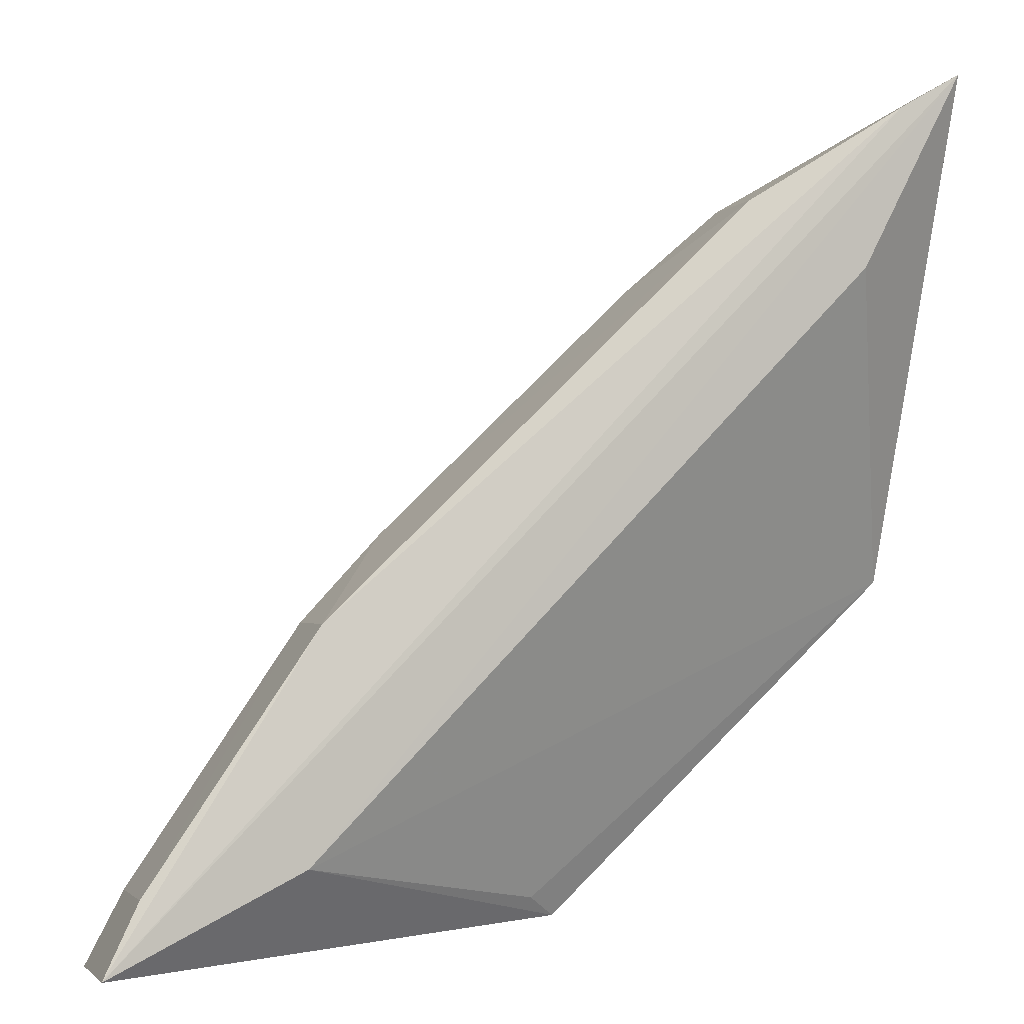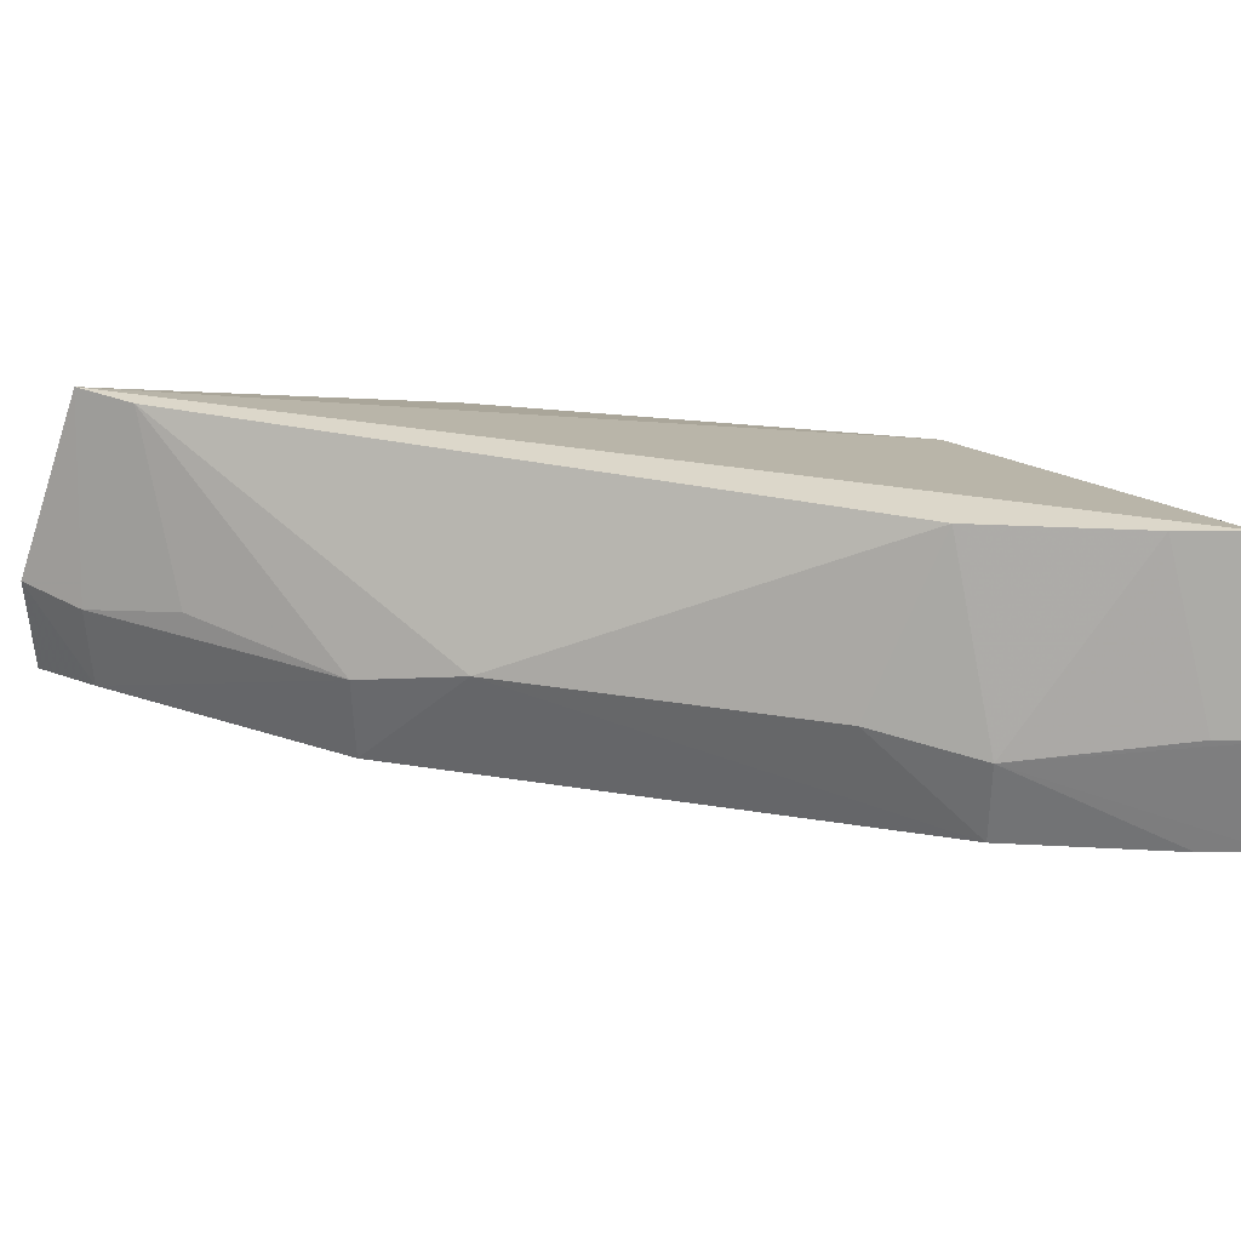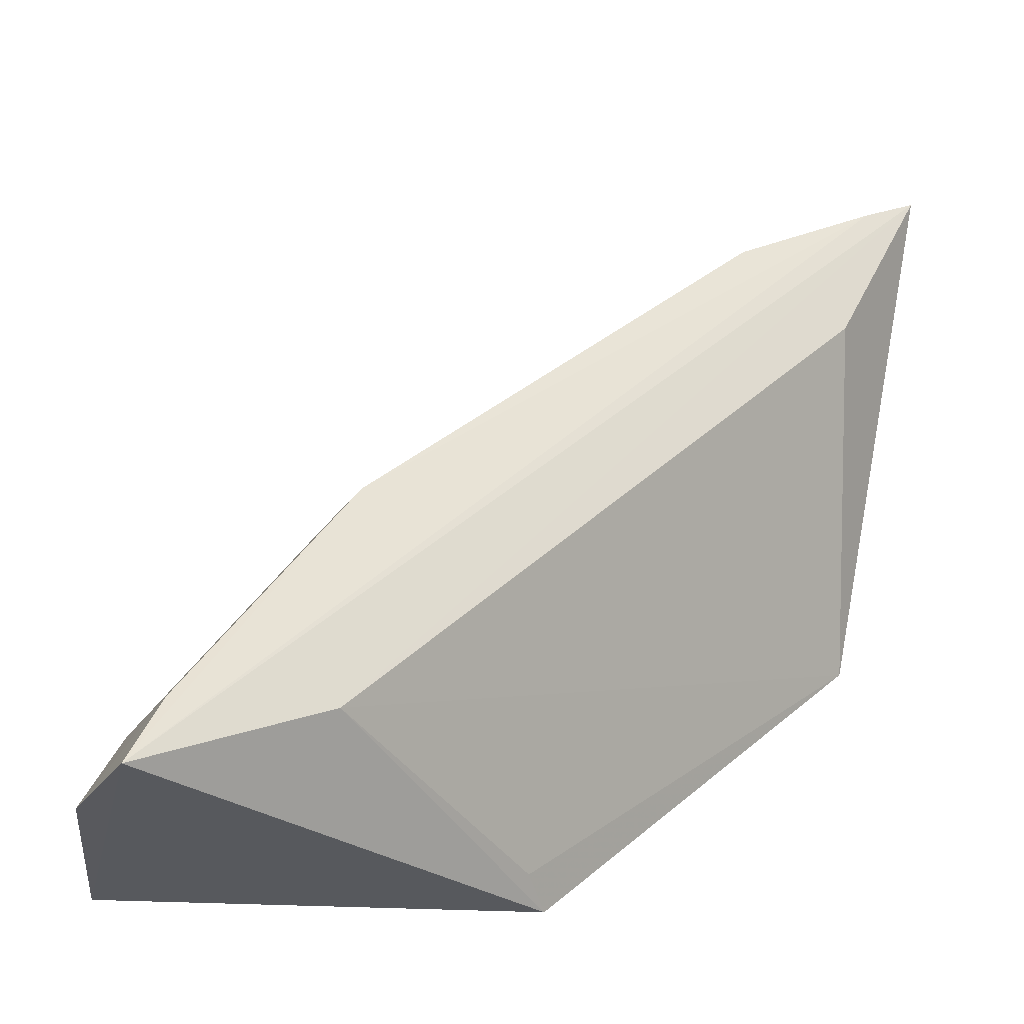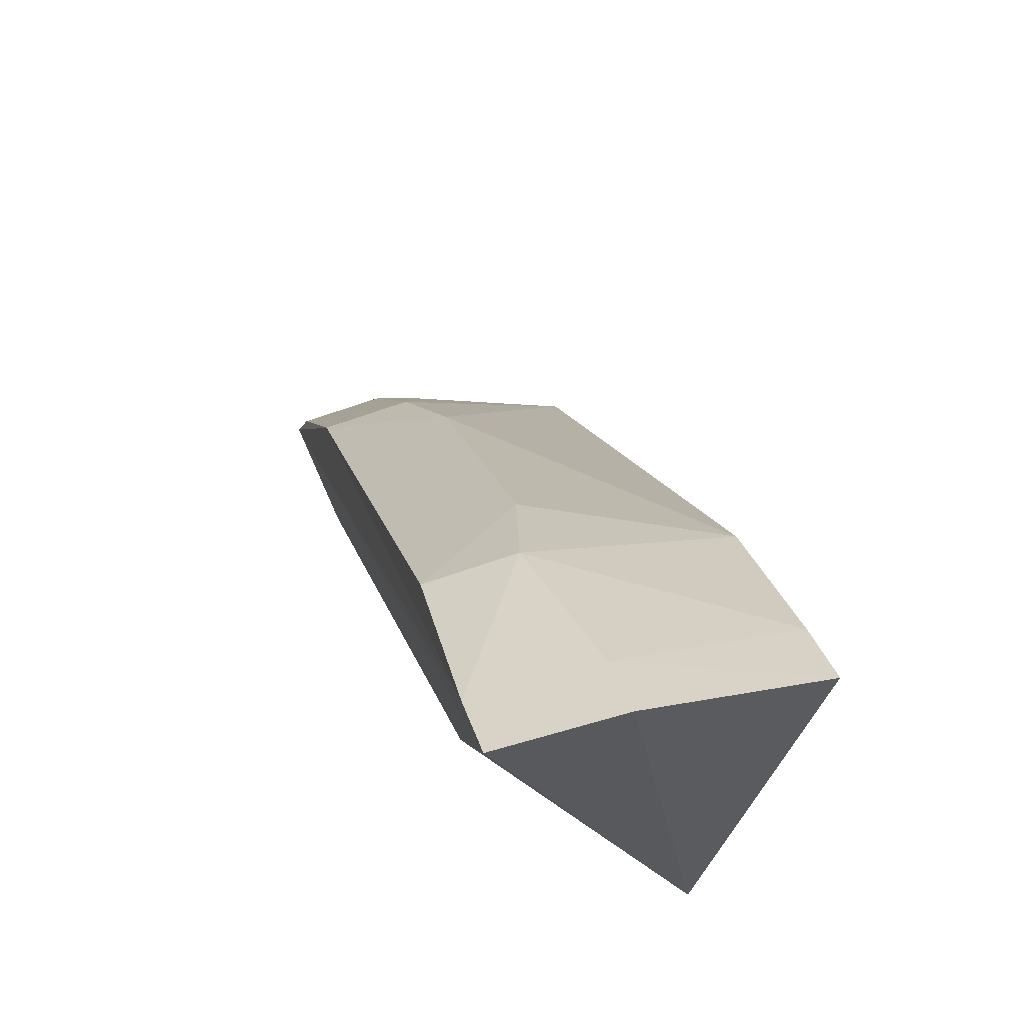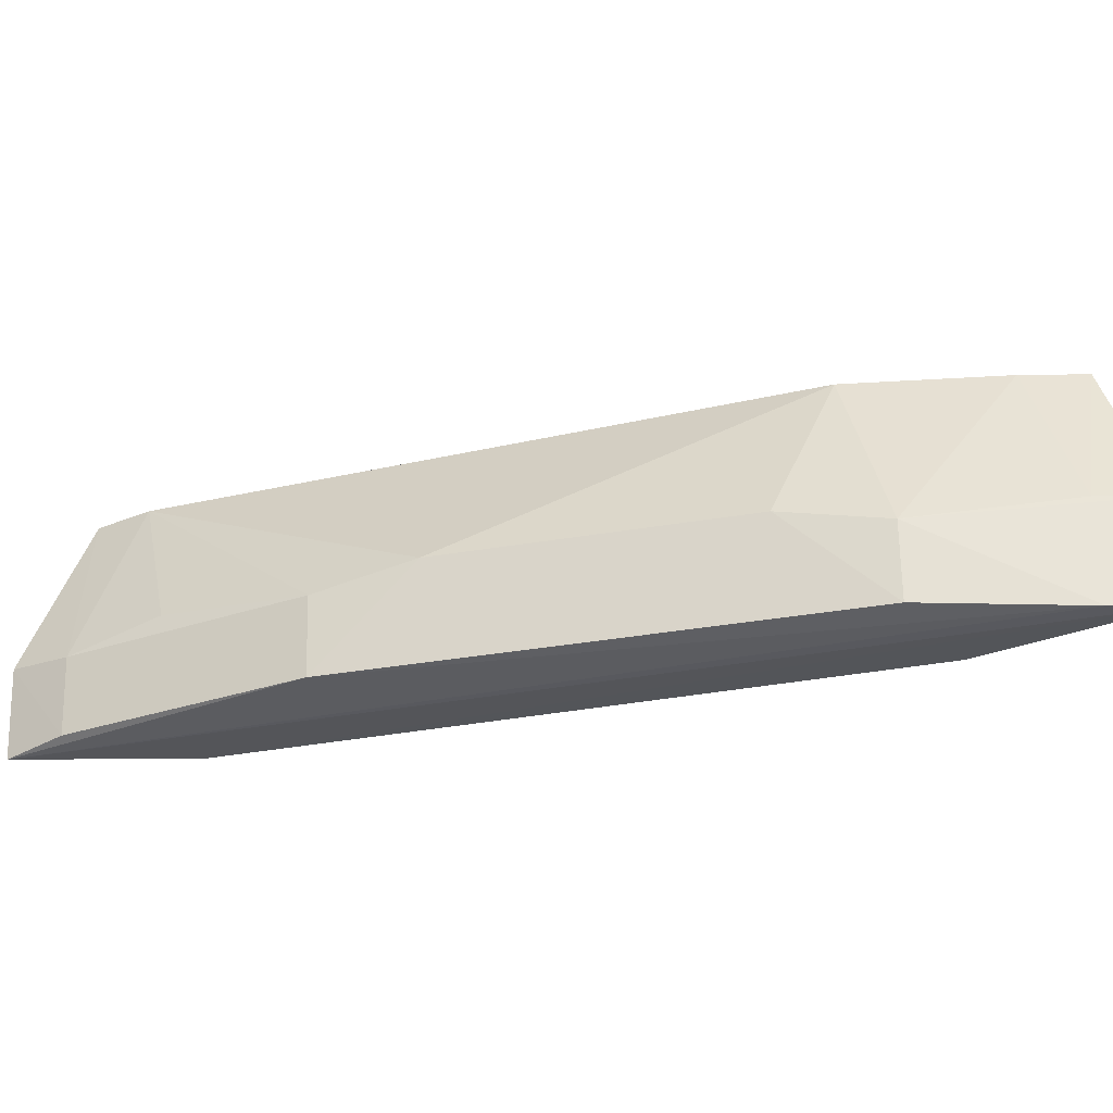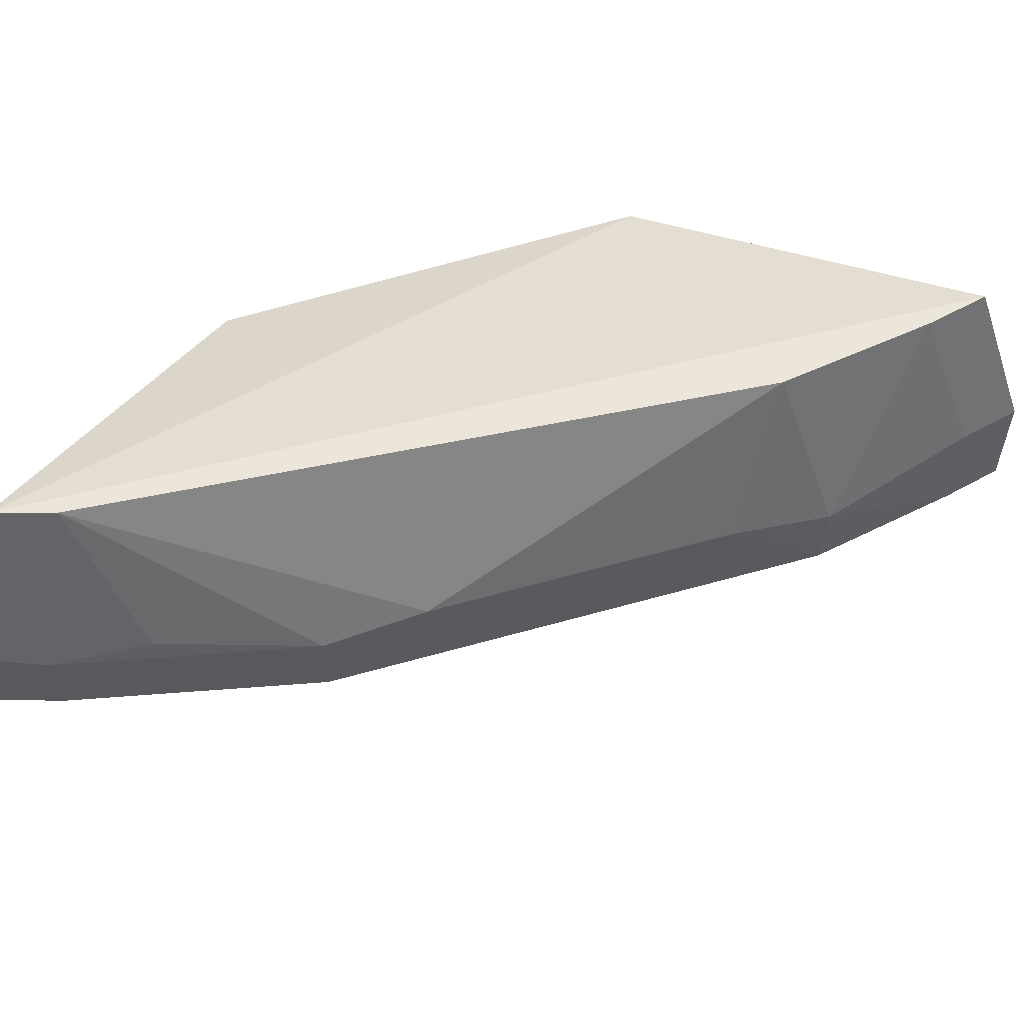
<metadata>
{"format":"obj","ext":"obj","renderer":"f3d","projection":"perspective","resolution":1024,"background":"white","views":[{"elev":-4.1,"azim":165.1,"up":"+Y"},{"elev":30.6,"azim":148.9,"up":"+Z"},{"elev":-32.4,"azim":154.4,"up":"+Y"},{"elev":61.2,"azim":-106.7,"up":"+Y"},{"elev":-30.3,"azim":149.9,"up":"+Z"},{"elev":56.0,"azim":118.7,"up":"+Z"}]}
</metadata>
<code>
v 0.3064 0.1641 -0.447
v 0.3178 0.1622 -0.498
v 0.271 0.2321 -0.4775
v 0.1745 0.3113 -0.4775
v 0.1764 0.2258 -0.4638
v 0.2121 0.2879 -0.4967
v 0.2127 0.2748 -0.447
v 0.3129 0.1748 -0.4816
v 0.2377 0.1675 -0.4656
v 0.2841 0.2167 -0.497
v 0.1745 0.3113 -0.498
v 0.3004 0.1749 -0.447
v 0.176 0.2997 -0.447
v 0.2126 0.2886 -0.4816
v 0.3189 0.1628 -0.4802
v 0.2859 0.1785 -0.4968
v 0.312 0.1743 -0.4969
v 0.2849 0.2174 -0.4816
v 0.1851 0.305 -0.498
v 0.1871 0.293 -0.447
v 0.2278 0.2747 -0.4775
v 0.2429 0.1711 -0.4706
v 0.1914 0.2774 -0.4968
v 0.3015 0.1908 -0.4775
v 0.1851 0.305 -0.4775
f 9 2 1
f 9 1 5
f 10 6 3
f 11 5 4
f 12 7 1
f 12 3 7
f 12 1 8
f 13 5 1
f 13 1 7
f 13 4 5
f 14 11 4
f 15 8 1
f 15 1 2
f 16 2 9
f 16 11 2
f 17 2 10
f 17 15 2
f 17 8 15
f 18 10 3
f 18 17 10
f 18 8 17
f 18 3 12
f 19 10 2
f 19 2 11
f 19 6 10
f 19 14 6
f 19 11 14
f 20 13 7
f 20 7 14
f 21 14 7
f 21 7 3
f 21 3 6
f 21 6 14
f 22 16 9
f 22 9 5
f 22 5 16
f 23 16 5
f 23 5 11
f 23 11 16
f 24 18 12
f 24 12 8
f 24 8 18
f 25 20 14
f 25 14 4
f 25 4 13
f 25 13 20

</code>
